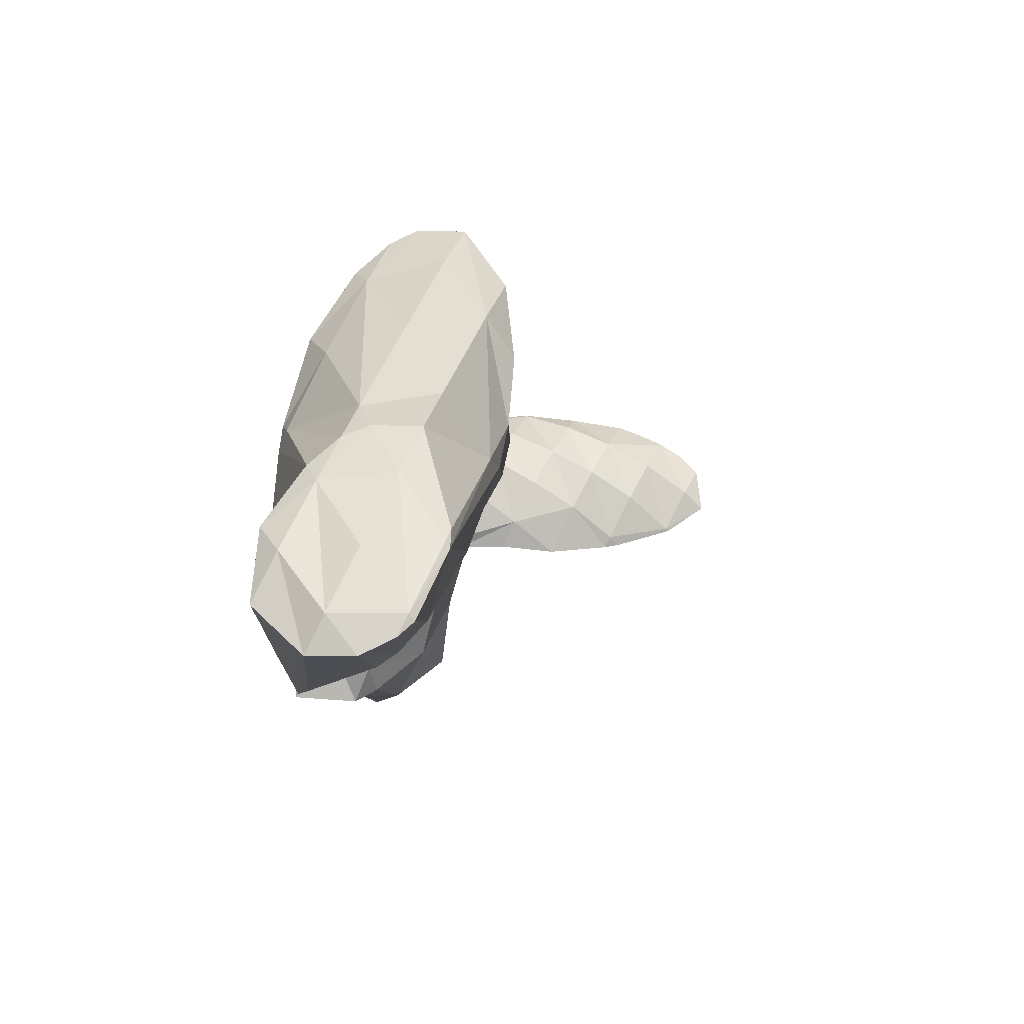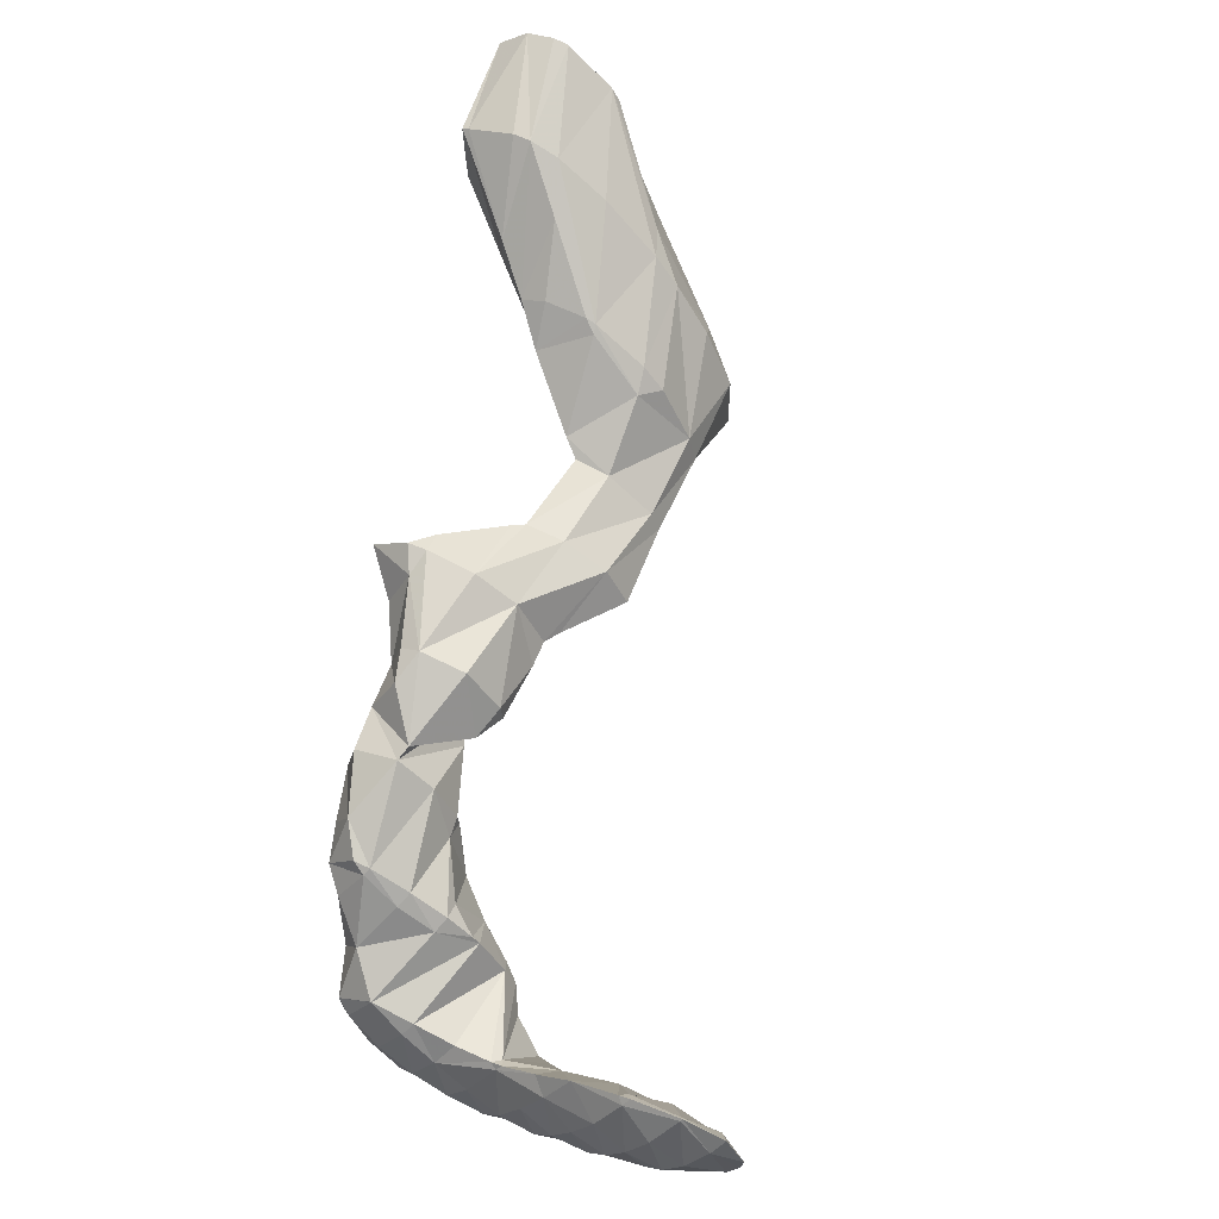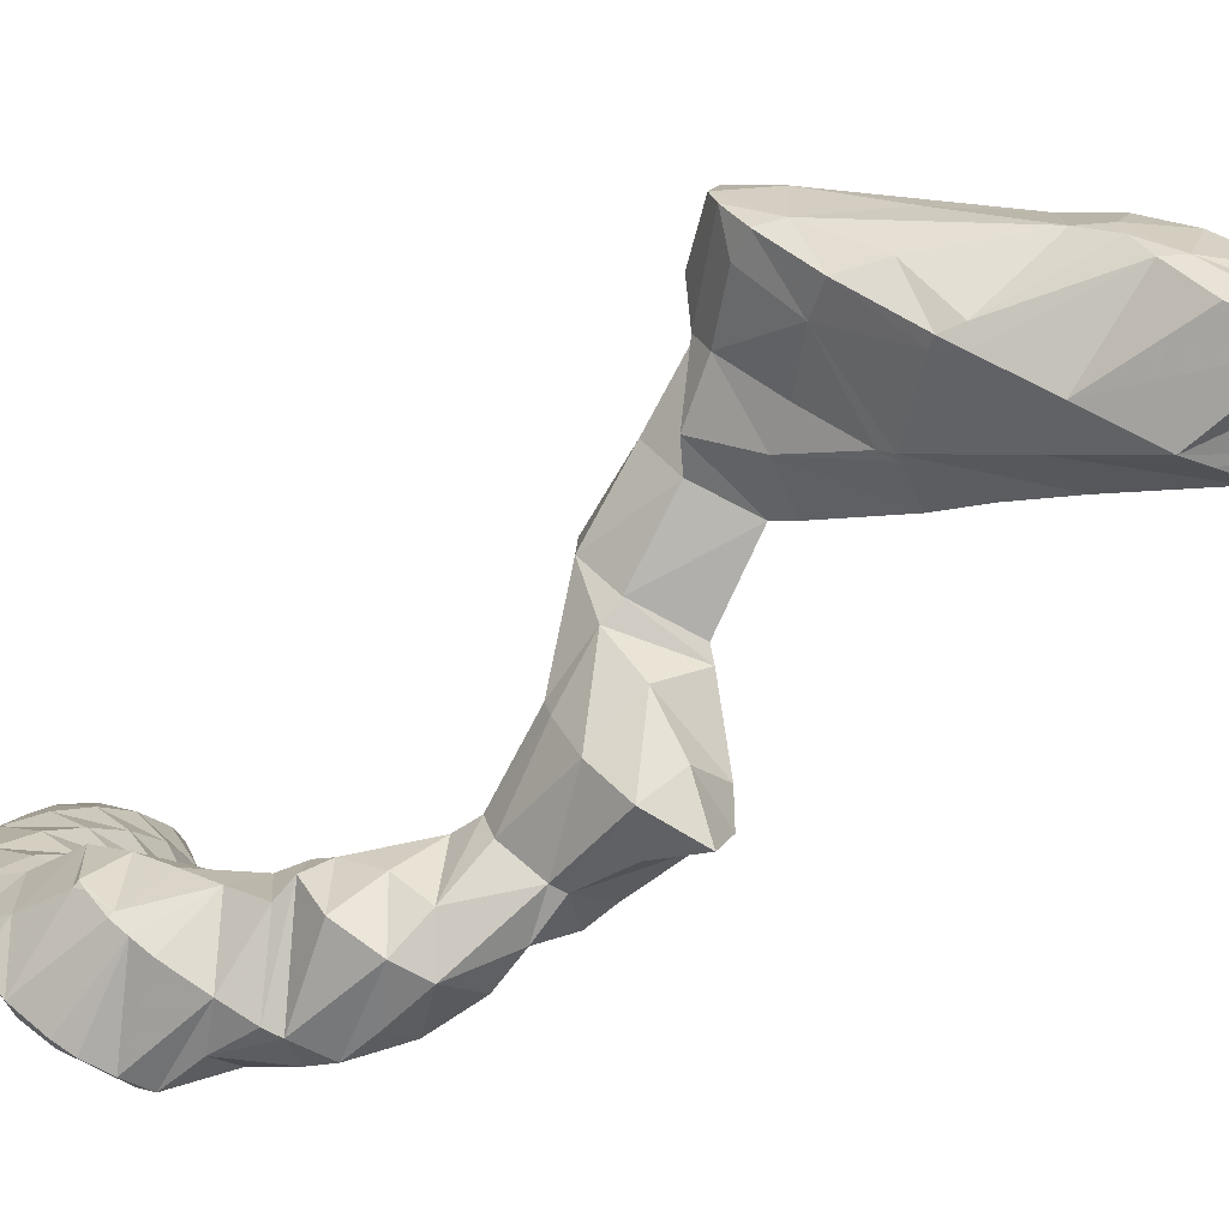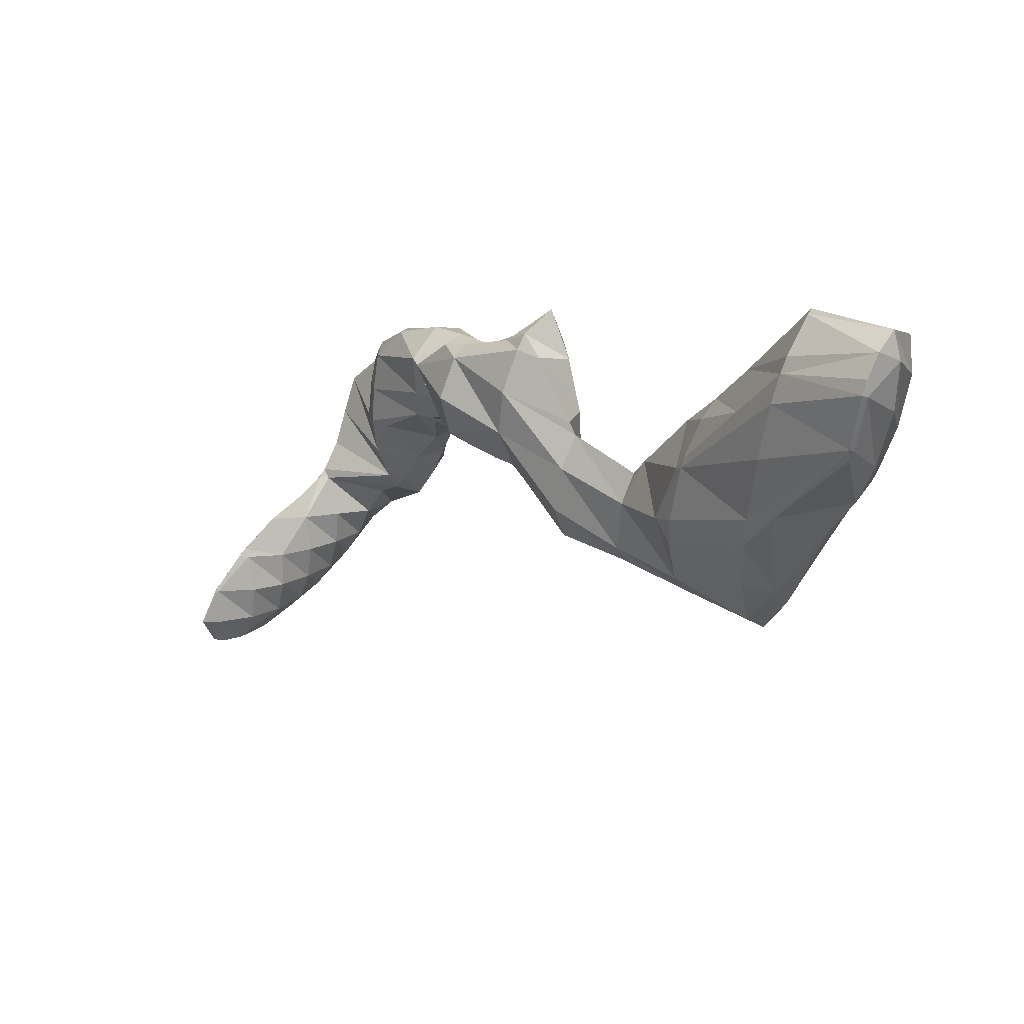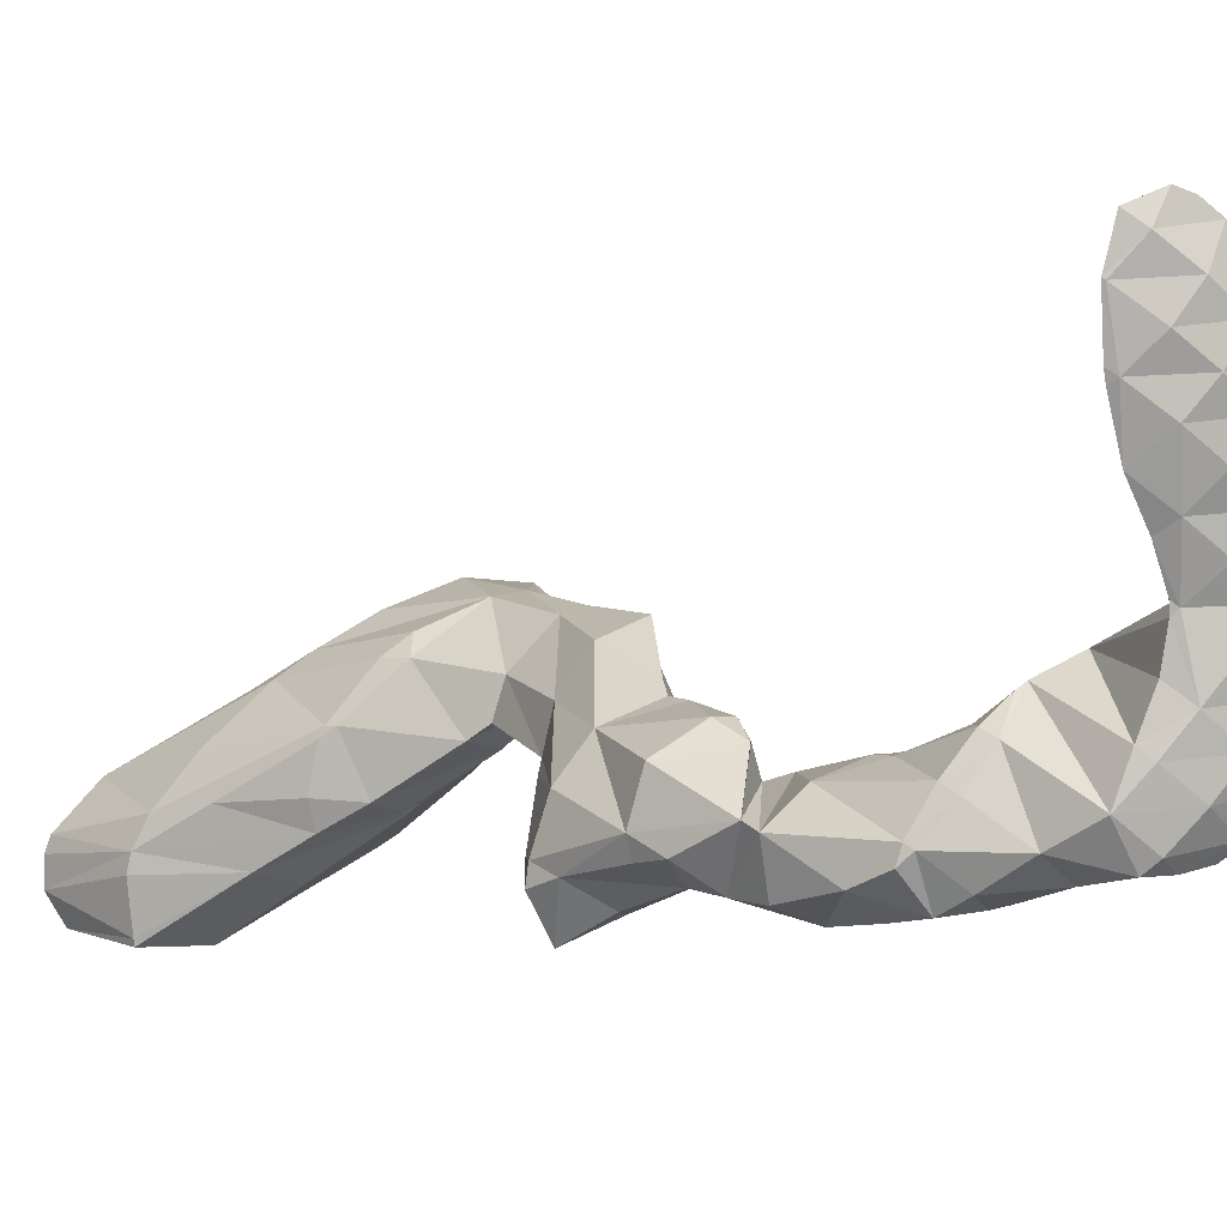
<metadata>
{"format":"obj","ext":"obj","renderer":"f3d","projection":"perspective","resolution":1024,"background":"white","views":[{"elev":33.5,"azim":161.5,"up":"+Z"},{"elev":29.0,"azim":-145.6,"up":"+Y"},{"elev":15.2,"azim":87.2,"up":"+Z"},{"elev":78.4,"azim":-51.7,"up":"+Y"},{"elev":-73.8,"azim":-85.8,"up":"+Z"}]}
</metadata>
<code>
v 264.1 273 77.94
v 265 275 76.97
v 264 274.3 77.97
v 262.4 272.5 78.77
v 262.5 271.7 78.73
v 261.4 271.2 79.1
v 264.1 277 76.46
v 263.4 276.6 77.37
v 262 275.2 78.33
v 260.5 271.1 79.26
v 260.4 273.3 79.06
v 259.2 271.7 79.28
v 262.8 277.6 76.56
v 261.7 277.5 76.85
v 261.3 277.1 77.25
v 259.8 275.4 78.07
v 259.5 275 78.12
v 261.2 277.2 77.05
v 259.7 275.5 77.91
v 261.8 266.4 76.72
v 262.2 267.2 76.38
v 261.9 267.2 77.08
v 260.3 265.6 78.43
v 260.3 263.9 77.93
v 258.3 263.2 79.1
v 258.4 262.2 78.86
v 257.1 261.5 79.28
v 263.1 269.5 75.33
v 264.1 272.1 74.15
v 260.5 269.9 79.17
v 258.2 266.5 79.34
v 256.2 261.3 79.45
v 256 263.4 79.55
v 254.8 261.7 79.41
v 263.9 273 73.79
v 263.7 274.4 73.29
v 263.8 275.1 74.14
v 258.1 269.9 79.13
v 255.5 265.9 78.89
v 254.3 263.9 78.6
v 263.4 274.4 73.34
v 261.5 274.5 73.72
v 260.8 274.3 73.92
v 256.9 270.5 77.06
v 254.8 266.3 77.6
v 255.7 268.4 76.73
v 259.8 273.6 74.34
v 258.1 272 75.18
v 256.4 269.7 76.21
v 261.6 266.3 76.31
v 259.5 263.5 76.66
v 257.8 261.7 77.87
v 262.2 269.1 73.77
v 260 265.8 73.35
v 258.4 263.3 74.37
v 259.7 265.3 73.38
v 256.7 261.3 75.38
v 255.1 260.8 77.17
v 255.7 260.9 75.67
v 263.4 274 73.23
v 261.2 270.5 72.53
v 259.9 265.9 73.1
v 260 268.4 72.06
v 254.4 261.3 75.66
v 254 261.7 75.52
v 259.2 271.6 73.32
v 258.9 268.6 72.14
v 257.2 268.1 72.53
v 253.9 262.8 75.05
v 254.6 265.2 74.03
v 256.9 267.9 72.66
v 255.2 266.2 73.55
v 258.1 262.8 72.92
v 256.4 260.6 73.11
v 259 266.7 71.55
v 257.1 263.7 70.92
v 256.1 260.7 71.87
v 256.5 262.9 70.8
v 254.3 259.6 72.57
v 253.7 259.9 72.51
v 256.8 267.5 72.49
v 255.2 262.4 71.18
v 255 265.2 72.93
v 253.8 260.7 72.11
v 256.3 259.1 68.73
v 256.6 261.4 67.54
v 254.8 257.9 69.51
v 253.3 258 69.61
v 255.1 260.9 67.94
v 253.6 259.7 68.73
v 260.2 259.2 64.2
v 260.6 261.3 63.06
v 259.4 260.7 65.02
v 258 259.7 66.8
v 258.8 257.9 65.07
v 256.6 258.5 68.03
v 257 257.2 65.67
v 256.2 257 65.84
v 258.8 261.9 62.92
v 258.3 261.9 64.14
v 256.9 261.5 66.97
v 254.3 257.8 66.4
v 254.5 257.7 65.65
v 258 261.8 63.1
v 256.2 261 63.69
v 254.9 259.8 64.52
v 259.4 259.4 62.42
v 258.4 257.5 61.19
v 258.4 257 61.47
v 257.3 255.6 62.38
v 256.1 255.4 62.66
v 258.3 261 62.31
v 257.4 258.9 60.55
v 254.3 257.1 64.74
v 254.9 255.6 62.67
v 254.2 255.9 62.57
v 256.5 259 60.58
v 254.8 258.4 61.14
v 254 256.6 62.21
v 258.9 252.7 59.63
v 258.9 254 58.9
v 258.2 254 60.8
v 256.9 252.8 61.4
v 258.2 251.1 60.62
v 255.8 251.4 61.4
v 256.7 250.3 61.25
v 255.3 250.7 61.2
v 258.2 256.5 59.66
v 257.9 255.5 58.21
v 255.7 254.5 61.98
v 254.8 252.1 60.49
v 254.7 252.5 60.25
v 257 258 59.63
v 256 255.6 58.37
v 255.8 256 58.81
v 255 254.2 59.27
v 254.5 255.6 61.22
v 256.3 245.2 59.96
v 256.7 245.8 59.58
v 256.2 245.4 60.1
v 255.3 244.6 60.44
v 257.7 248.1 58.18
v 258.1 249.3 57.44
v 257.1 249.7 60.62
v 255.9 248.3 60.72
v 257.2 246.5 59.14
v 254.8 247 60.85
v 255 244.3 60.6
v 253.7 245.7 60.95
v 252.6 244.4 60.83
v 258.3 252.5 57.33
v 257.8 251.4 56.29
v 258 250 57.09
v 254.7 249.6 60.58
v 253.5 248.1 60.26
v 252.5 246.7 60.14
v 251.9 246 60
v 257.1 253.6 56.63
v 256.3 252.3 55.95
v 254.6 252 59.57
v 253.5 250 58.39
v 252.5 248.6 58.49
v 252.6 248.9 58.27
v 252 246.9 59.48
v 255.7 252.1 56.16
v 254.4 251.1 56.87
v 253.3 250 57.63
v 256.6 243.6 56.63
v 256.9 244.3 56.17
v 255.1 244.2 60.39
v 255.7 242.3 57.43
v 254 242.4 59.29
v 254.4 241.4 58.05
v 253.1 240.9 58.5
v 257.3 247.8 56.32
v 256.6 246.4 55.03
v 256.9 245.4 55.59
v 252.6 244.4 60.81
v 252.9 240.8 58.56
v 251.6 242.5 59.68
v 250.5 241 59.15
v 250.8 240.6 58.89
v 250.3 240.6 58.95
v 257.2 250.4 55.92
v 256 248.8 55.47
v 254.9 247.1 54.84
v 251.4 245.1 59.38
v 250.3 243.7 59.23
v 249.2 242.4 59.35
v 248.5 240.6 59.07
v 248.2 241.1 59.24
v 247.9 240.7 59.1
v 255.9 251.8 55.98
v 254.7 250.6 56.43
v 254.9 247.1 54.85
v 253.5 249.5 57.13
v 253.3 246.4 55.42
v 251.8 245.6 55.99
v 250.4 245.3 56.32
v 250.2 245.2 56.76
v 249.1 244.6 58.22
v 248 243.6 58.93
v 246.9 242.5 59.29
v 245.9 241 59.09
v 245.8 241.1 59.11
v 245.8 241 59.08
v 250 245.3 56.37
v 248.3 245.7 56.3
v 247.8 245.5 57.22
v 246.7 244.7 58.33
v 245.6 243.7 58.96
v 244.6 242.5 59.13
v 244 241.7 58.87
v 246.6 246.3 56.09
v 246.6 246.3 56.09
v 245.5 245.7 57.57
v 244.4 244.8 58.42
v 243.3 243.7 58.85
v 242.3 242.4 58.6
v 244.5 246.7 56.07
v 244.2 246.6 56.44
v 243.1 245.8 57.62
v 242.1 244.8 58.26
v 241.7 242.8 58.44
v 241 243.5 58.23
v 241 243.4 58.13
v 244 246.7 56.09
v 242 246.7 56.26
v 241.9 246.6 56.38
v 240.8 245.8 57.34
v 240.3 244.1 57.81
v 239.9 244.8 57.46
v 241.8 246.6 56.28
v 240.2 246.1 56.68
v 256.3 243.7 56.24
v 255.2 242.5 56.71
v 254.1 241.6 57.54
v 256.2 245.8 54.99
v 255 244.6 55.32
v 253.9 243.5 55.86
v 252.8 242.4 56.54
v 251.7 241.5 57.35
v 250.5 240.7 58.52
v 254.9 247.1 54.84
v 253.7 245.8 55.18
v 252.6 244.7 55.65
v 251.5 243.6 56.15
v 250.4 242.5 56.66
v 249.3 241.5 57.45
v 248.2 240.8 58.66
v 250.2 245 56.32
v 249.1 243.7 56.32
v 248 242.6 56.78
v 246.9 241.7 57.63
v 245.8 241 59.02
v 247.8 244.9 56.1
v 246.7 243.7 56.28
v 245.6 242.7 56.91
v 244.6 241.9 57.98
v 245.5 244.9 55.95
v 244.4 243.8 56.38
v 243.3 242.9 57.21
v 244.2 246.3 55.99
v 243.1 245.1 56.1
v 242.1 244 56.72
v 241 243.4 58
v 241.9 246.5 56.24
v 240.8 245.4 56.55
g foo
f 1 2 3
f 1 3 4
f 1 4 5
f 6 5 4
f 7 8 3
f 7 3 2
f 9 4 8
f 4 3 8
f 6 4 10
f 10 4 11
f 11 4 9
f 12 10 11
f 7 13 8
f 14 15 13
f 13 15 8
f 8 15 9
f 16 11 15
f 11 9 15
f 12 11 16
f 12 16 17
f 14 18 15
f 19 16 15
f 19 15 18
f 19 17 16
f 20 21 22
f 20 22 23
f 20 23 24
f 24 23 25
f 24 25 26
f 27 26 25
f 28 29 2
f 28 2 1
f 22 21 5
f 21 28 5
f 28 1 5
f 5 6 22
f 6 30 22
f 30 23 22
f 31 25 30
f 25 23 30
f 27 25 32
f 32 25 33
f 33 25 31
f 34 32 33
f 35 36 37
f 35 37 29
f 37 7 29
f 7 2 29
f 30 6 10
f 10 12 30
f 12 38 30
f 38 31 30
f 39 33 38
f 33 31 38
f 34 33 39
f 34 39 40
f 36 41 37
f 37 41 7
f 7 41 13
f 13 41 42
f 13 43 14
f 13 42 43
f 44 12 17
f 44 38 12
f 45 39 46
f 46 39 44
f 44 39 38
f 45 40 39
f 43 47 18
f 43 18 14
f 18 47 19
f 47 48 19
f 17 19 44
f 44 19 49
f 49 19 48
f 49 46 44
f 50 21 20
f 50 20 24
f 50 24 51
f 51 24 26
f 51 26 52
f 52 26 27
f 53 29 28
f 21 50 28
f 28 50 53
f 53 50 54
f 55 56 51
f 56 54 51
f 54 50 51
f 57 51 52
f 57 55 51
f 27 32 58
f 27 58 59
f 27 59 52
f 52 59 57
f 58 32 34
f 60 36 35
f 29 53 35
f 35 53 60
f 60 53 61
f 62 63 54
f 63 61 54
f 61 53 54
f 62 54 56
f 59 58 64
f 58 34 64
f 64 34 65
f 65 34 40
f 60 41 36
f 61 42 41
f 61 41 60
f 43 42 61
f 43 61 63
f 43 63 66
f 66 63 67
f 68 66 67
f 46 69 45
f 46 70 69
f 69 65 40
f 69 40 45
f 66 47 43
f 68 71 66
f 66 71 47
f 47 71 48
f 48 71 49
f 71 72 49
f 72 70 46
f 72 46 49
f 73 56 55
f 73 55 57
f 73 57 74
f 74 57 59
f 75 63 62
f 56 73 62
f 62 73 75
f 75 73 76
f 77 78 74
f 78 76 74
f 76 73 74
f 74 59 77
f 59 64 77
f 64 79 77
f 80 79 64
f 80 64 65
f 75 67 63
f 67 75 68
f 68 75 81
f 81 75 76
f 78 82 76
f 82 83 76
f 83 81 76
f 70 83 69
f 83 82 69
f 82 84 69
f 84 80 65
f 84 65 69
f 81 71 68
f 83 72 71
f 83 71 81
f 83 70 72
f 85 86 78
f 85 78 77
f 79 87 77
f 87 85 77
f 88 87 79
f 88 79 80
f 86 89 82
f 86 82 78
f 82 89 84
f 89 90 84
f 90 88 80
f 90 80 84
f 91 92 93
f 91 93 94
f 91 94 95
f 95 94 96
f 95 96 97
f 98 97 96
f 99 100 93
f 99 93 92
f 101 94 100
f 94 93 100
f 86 85 101
f 85 96 101
f 96 94 101
f 87 96 85
f 96 87 98
f 98 87 102
f 102 103 98
f 102 87 88
f 99 104 100
f 105 101 100
f 105 100 104
f 101 105 86
f 86 105 89
f 89 105 106
f 102 90 103
f 103 90 106
f 106 90 89
f 102 88 90
f 107 92 91
f 107 91 108
f 108 91 109
f 109 91 95
f 97 110 95
f 110 109 95
f 111 110 97
f 111 97 98
f 112 99 92
f 112 92 107
f 108 112 107
f 108 113 112
f 114 115 103
f 115 111 103
f 111 98 103
f 116 115 114
f 112 104 99
f 113 117 112
f 112 117 104
f 104 117 105
f 105 117 106
f 117 118 106
f 103 106 114
f 114 106 119
f 119 106 118
f 119 116 114
f 120 121 122
f 120 122 123
f 120 123 124
f 124 123 125
f 124 125 126
f 127 126 125
f 128 108 109
f 128 121 129
f 121 128 109
f 121 109 122
f 110 122 109
f 110 111 122
f 111 130 122
f 130 123 122
f 131 125 132
f 132 125 130
f 130 125 123
f 131 127 125
f 133 113 108
f 133 108 128
f 129 134 128
f 134 135 128
f 135 133 128
f 134 136 130
f 134 130 111
f 135 111 115
f 135 115 137
f 134 111 135
f 132 130 136
f 137 115 116
f 133 117 113
f 135 118 117
f 135 117 133
f 137 119 118
f 137 118 135
f 137 116 119
f 138 139 140
f 141 138 140
f 142 143 144
f 142 144 145
f 142 145 146
f 146 145 139
f 139 145 140
f 140 145 147
f 141 140 148
f 148 140 149
f 149 140 147
f 150 148 149
f 151 121 120
f 151 120 152
f 152 120 153
f 153 120 124
f 144 143 126
f 143 153 126
f 153 124 126
f 126 127 144
f 127 154 144
f 154 145 144
f 155 147 154
f 147 145 154
f 156 149 155
f 149 147 155
f 150 149 156
f 150 156 157
f 158 129 121
f 158 121 151
f 152 158 151
f 152 159 158
f 160 131 132
f 127 131 154
f 131 160 154
f 160 161 154
f 162 155 163
f 163 155 161
f 161 155 154
f 164 156 155
f 164 155 162
f 164 157 156
f 158 134 129
f 159 165 158
f 158 165 134
f 134 165 136
f 132 136 160
f 160 136 166
f 166 136 165
f 167 161 160
f 167 160 166
f 167 163 161
f 168 169 139
f 168 139 138
f 170 171 141
f 141 171 138
f 138 171 168
f 171 170 172
f 171 172 173
f 174 173 172
f 175 143 142
f 175 142 176
f 176 142 177
f 177 142 146
f 139 177 146
f 139 169 177
f 170 141 148
f 148 150 170
f 150 178 170
f 178 172 170
f 174 172 179
f 179 172 180
f 180 172 178
f 179 180 181
f 179 181 182
f 183 182 181
f 184 152 153
f 143 175 153
f 153 175 184
f 184 175 185
f 176 185 175
f 176 186 185
f 187 150 157
f 187 178 150
f 188 180 187
f 180 178 187
f 189 181 188
f 181 180 188
f 183 181 190
f 190 181 191
f 191 181 189
f 192 190 191
f 193 159 152
f 193 152 184
f 194 193 185
f 193 184 185
f 186 195 185
f 195 196 185
f 196 194 185
f 163 196 162
f 196 195 162
f 195 197 162
f 162 197 164
f 197 198 164
f 199 164 198
f 164 199 200
f 164 200 157
f 187 157 200
f 201 188 200
f 188 187 200
f 202 189 201
f 189 188 201
f 203 191 202
f 191 189 202
f 192 191 204
f 204 191 205
f 205 191 203
f 206 204 205
f 193 165 159
f 194 166 165
f 194 165 193
f 196 167 166
f 196 166 194
f 196 163 167
f 199 207 200
f 208 209 207
f 207 209 200
f 200 209 201
f 210 202 209
f 202 201 209
f 211 203 210
f 203 202 210
f 212 205 211
f 205 203 211
f 206 205 212
f 206 212 213
f 208 214 209
f 215 216 214
f 214 216 209
f 209 216 210
f 217 211 216
f 211 210 216
f 218 212 217
f 212 211 217
f 213 212 218
f 213 218 219
f 220 221 216
f 220 216 215
f 222 217 221
f 217 216 221
f 223 218 222
f 218 217 222
f 219 218 224
f 224 218 225
f 225 218 223
f 226 224 225
f 220 227 221
f 228 229 227
f 227 229 221
f 221 229 222
f 230 223 229
f 223 222 229
f 231 225 232
f 232 225 230
f 230 225 223
f 231 226 225
f 228 233 229
f 234 230 229
f 234 229 233
f 234 232 230
f 235 169 168
f 235 168 171
f 235 171 236
f 236 171 173
f 236 173 237
f 237 173 174
f 238 176 177
f 169 235 177
f 177 235 238
f 238 235 239
f 240 239 236
f 239 235 236
f 241 240 237
f 240 236 237
f 179 242 174
f 174 242 237
f 237 242 241
f 242 179 182
f 242 182 243
f 243 182 183
f 244 186 176
f 244 176 238
f 245 244 239
f 244 238 239
f 246 245 240
f 245 239 240
f 247 246 241
f 246 240 241
f 248 247 242
f 247 241 242
f 249 248 243
f 248 242 243
f 190 250 183
f 183 250 243
f 243 250 249
f 250 190 192
f 244 195 186
f 245 197 195
f 245 195 244
f 246 198 197
f 246 197 245
f 198 246 199
f 199 246 251
f 251 246 247
f 252 251 248
f 251 247 248
f 253 252 249
f 252 248 249
f 254 253 250
f 253 249 250
f 204 255 192
f 192 255 250
f 250 255 254
f 255 204 206
f 251 207 199
f 207 251 208
f 208 251 256
f 256 251 252
f 257 256 253
f 256 252 253
f 258 257 254
f 257 253 254
f 259 258 255
f 258 254 255
f 255 206 213
f 255 213 259
f 256 214 208
f 214 256 215
f 215 256 260
f 260 256 257
f 261 260 258
f 260 257 258
f 262 261 259
f 261 258 259
f 259 213 219
f 259 219 262
f 263 220 215
f 263 215 260
f 264 263 261
f 263 260 261
f 265 264 262
f 264 261 262
f 224 266 219
f 219 266 262
f 262 266 265
f 266 224 226
f 263 227 220
f 227 263 228
f 228 263 267
f 267 263 264
f 268 267 265
f 267 264 265
f 232 268 231
f 231 268 266
f 266 268 265
f 266 226 231
f 267 233 228
f 268 234 233
f 268 233 267
f 268 232 234
g

</code>
